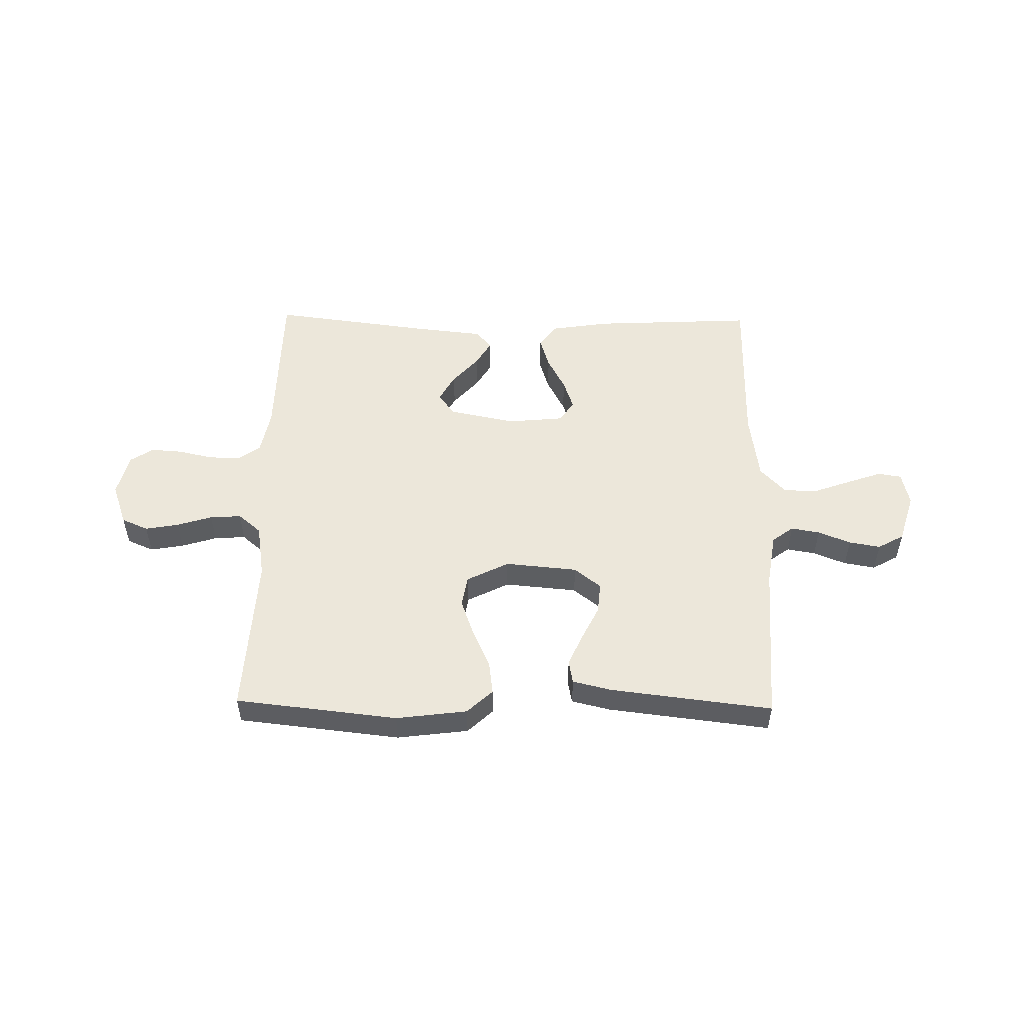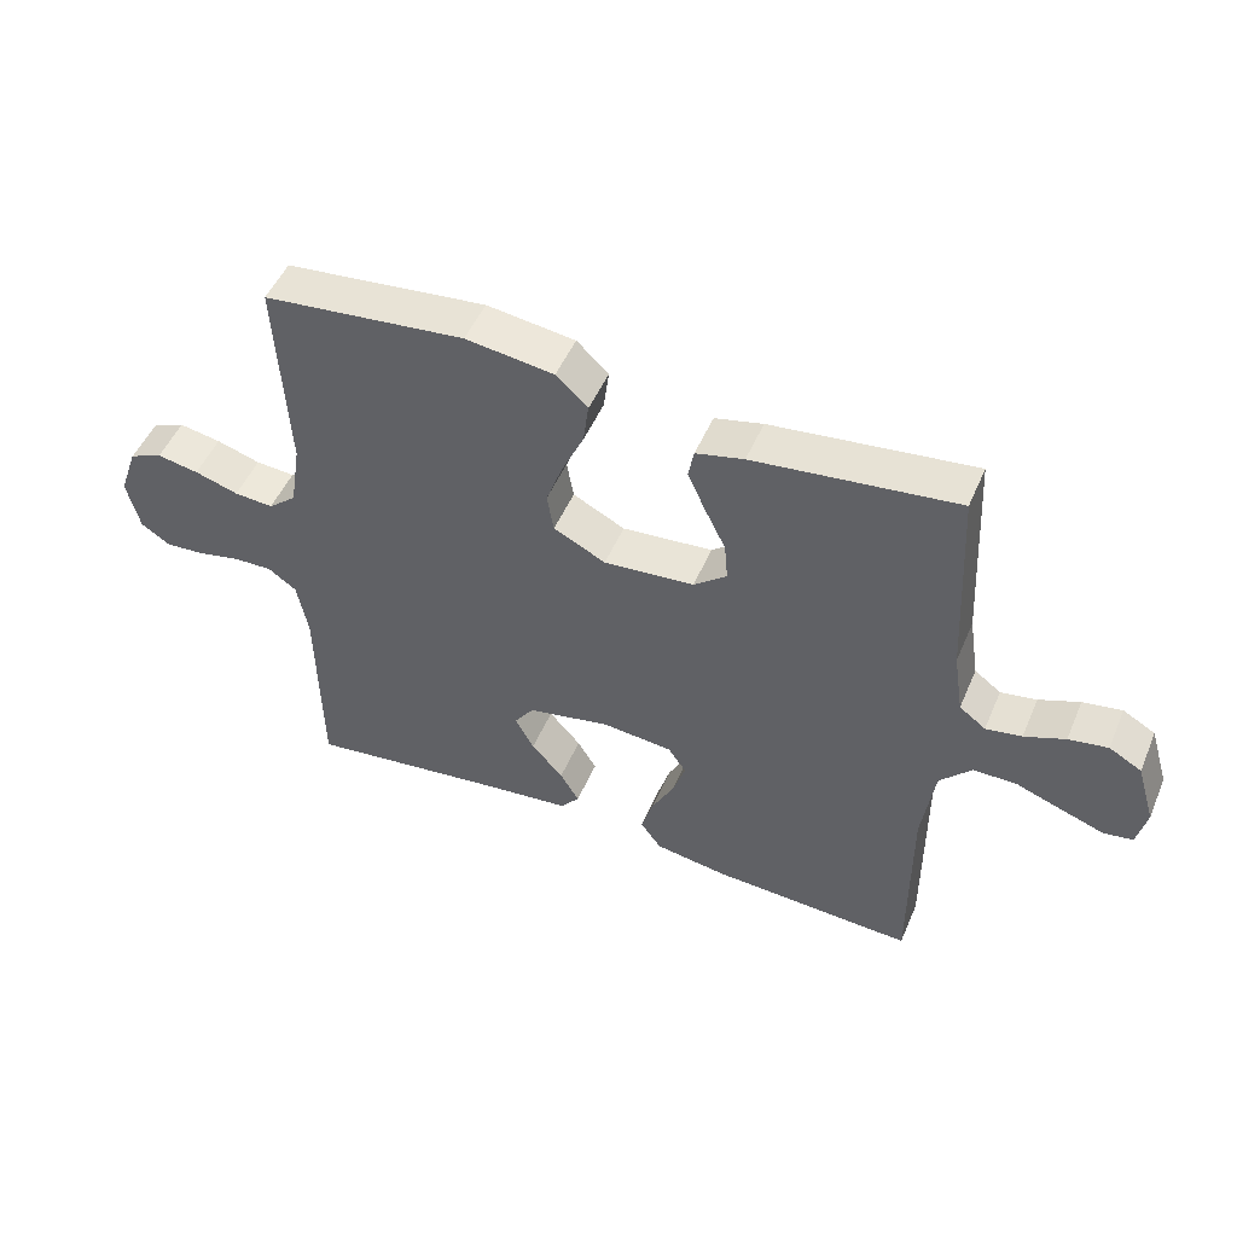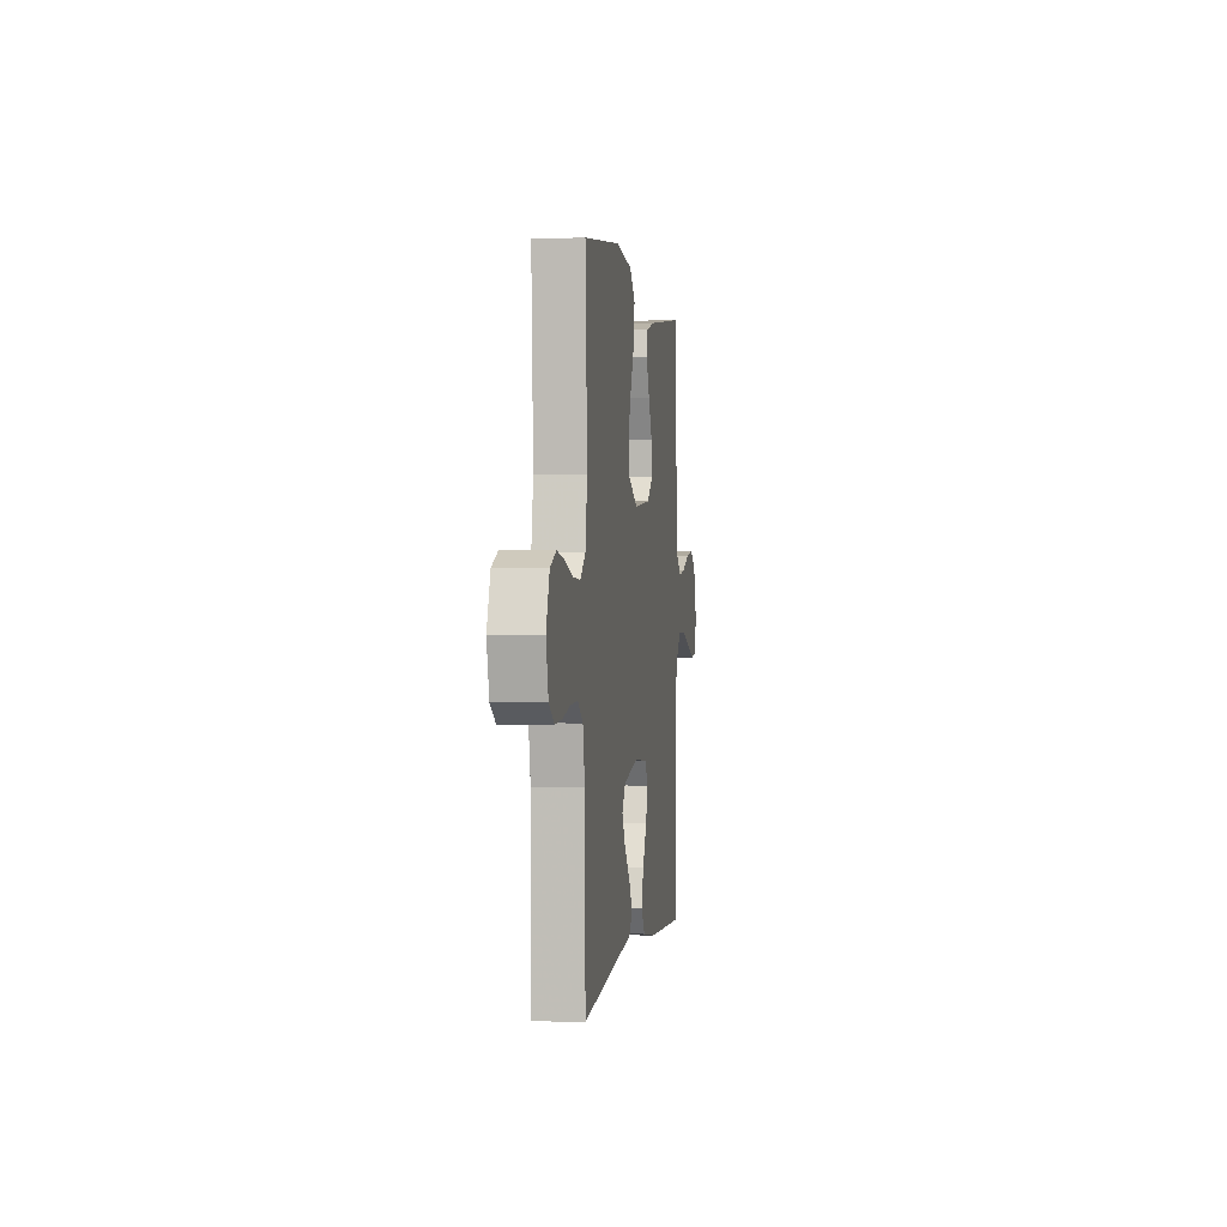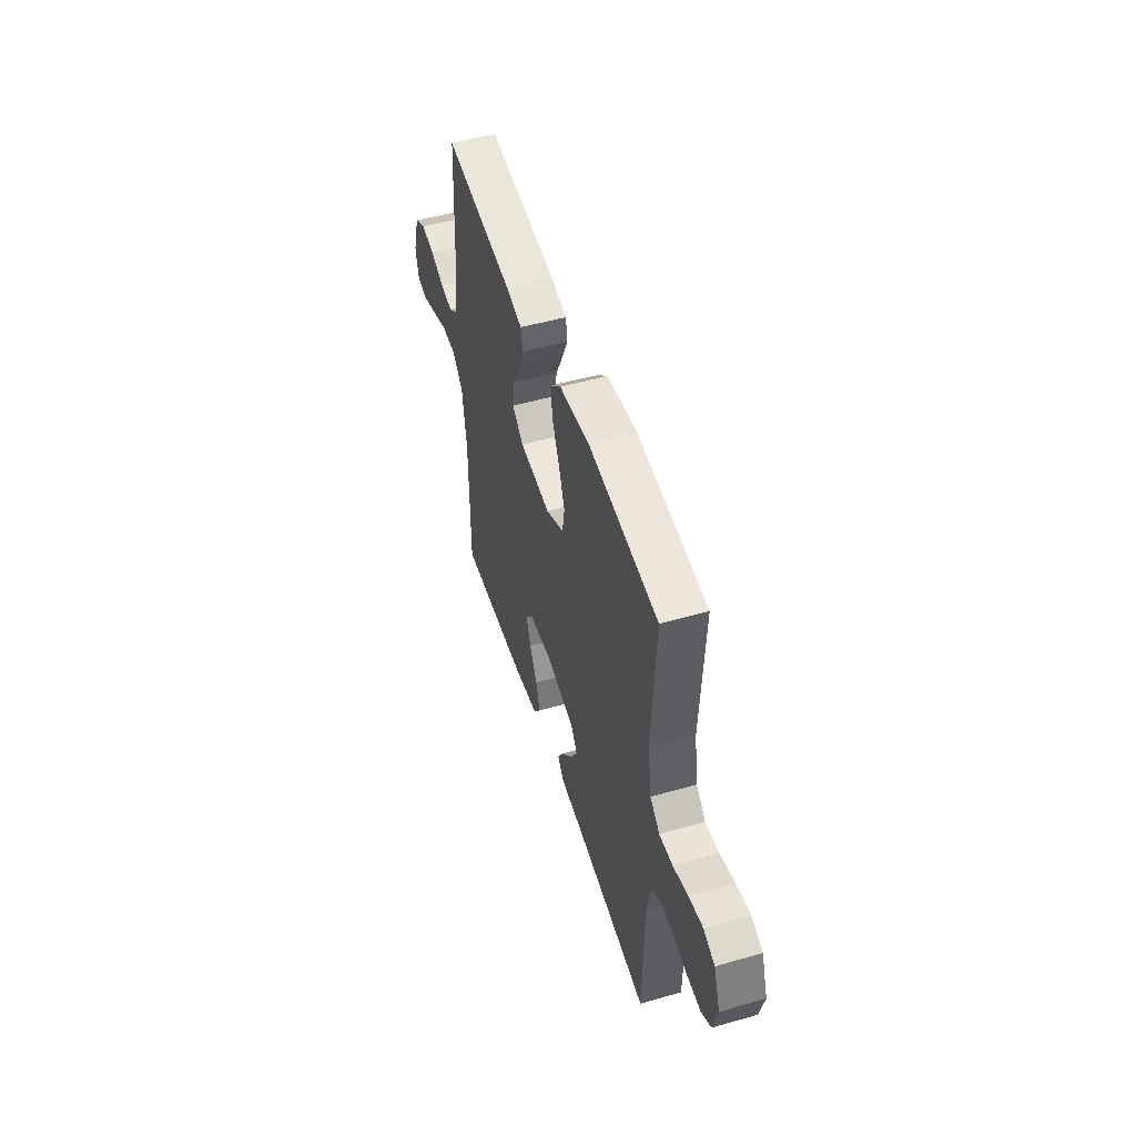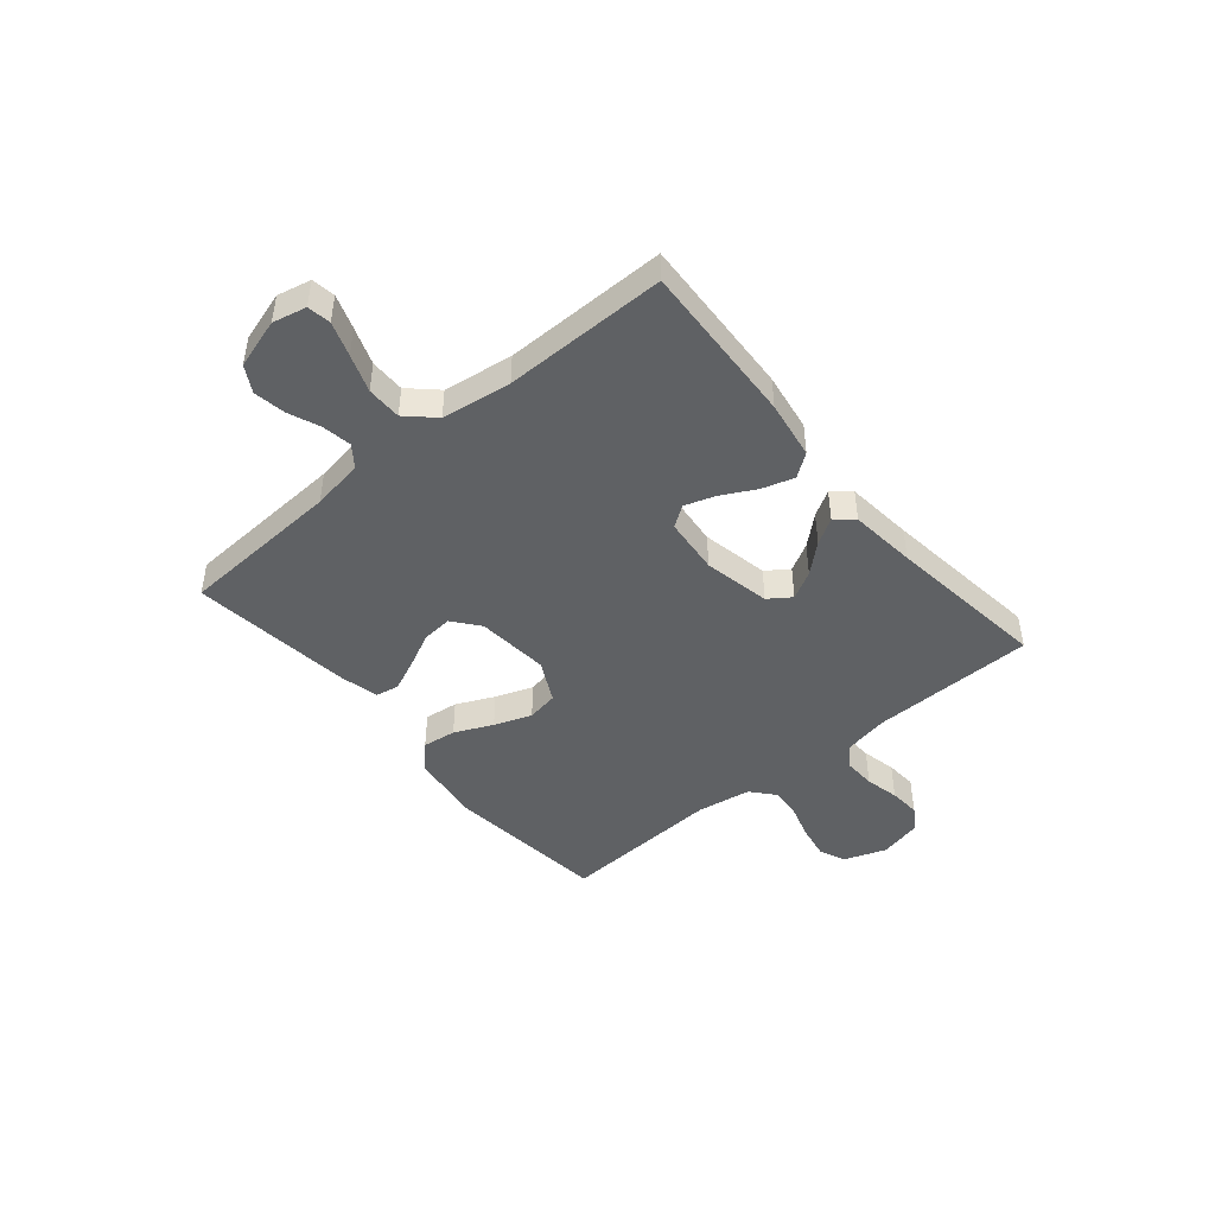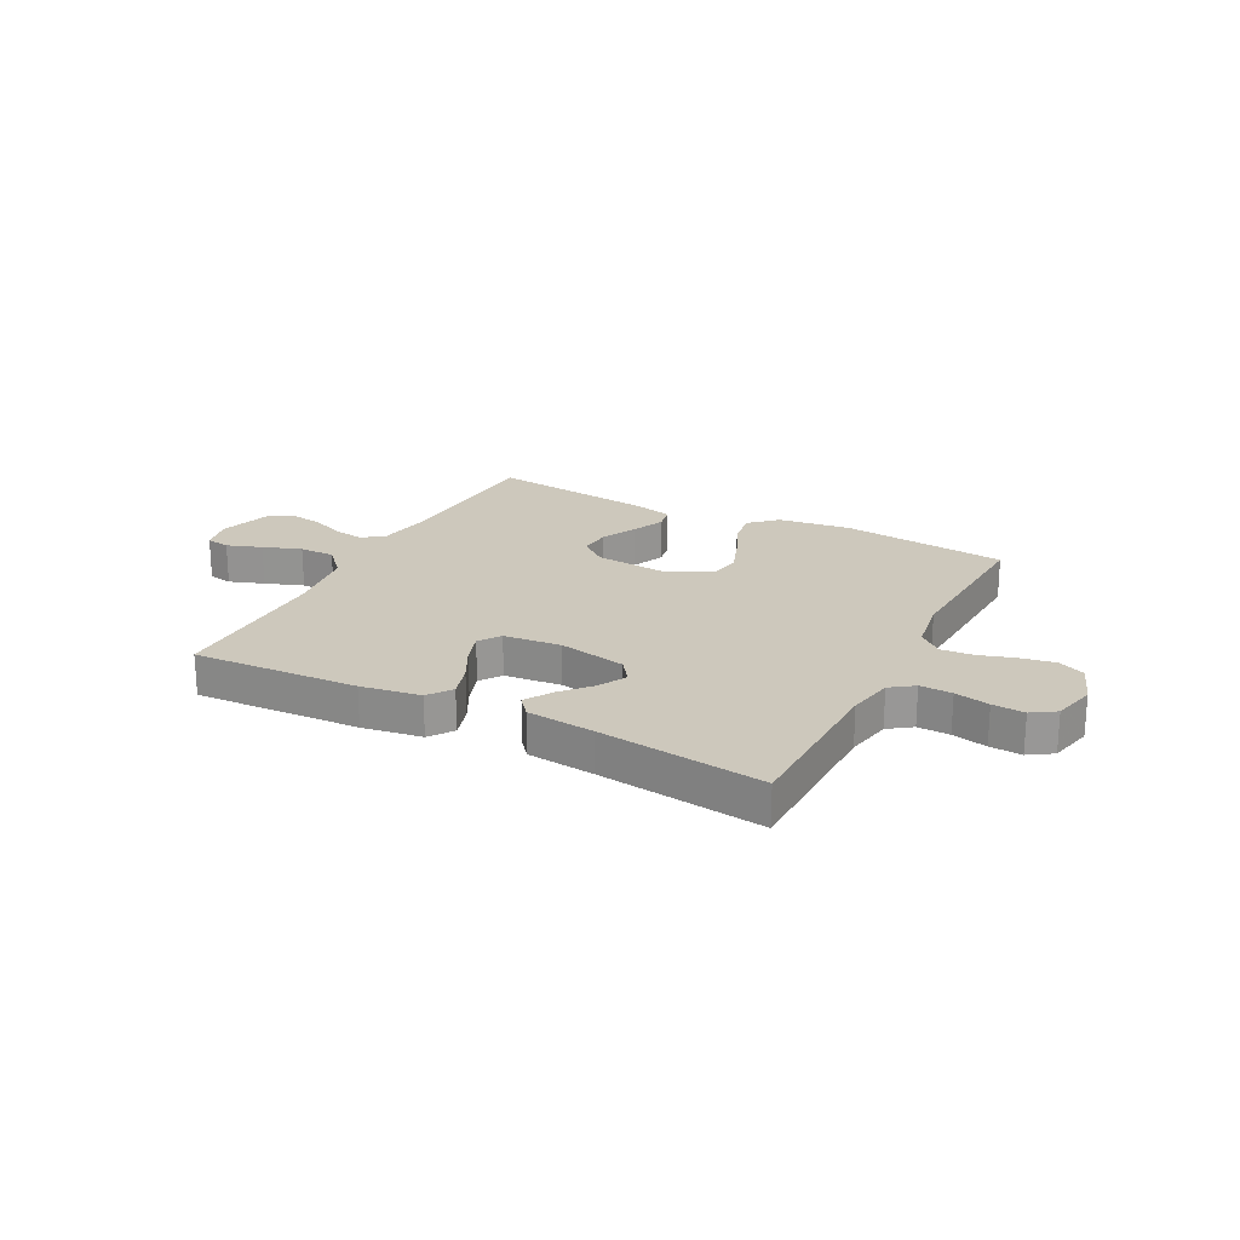
<metadata>
{"format":"obj","ext":"obj","renderer":"f3d","projection":"perspective","resolution":1024,"background":"white","views":[{"elev":52.1,"azim":1.0,"up":"+Y"},{"elev":49.8,"azim":22.7,"up":"+Z"},{"elev":0.6,"azim":-82.0,"up":"+Z"},{"elev":50.4,"azim":-107.4,"up":"+Z"},{"elev":-45.9,"azim":129.9,"up":"+Y"},{"elev":22.1,"azim":-152.6,"up":"+Y"}]}
</metadata>
<code>
v -0.5 0.07 0.5
v -0.2 0.07 0.533
v -0.069 0.07 0.516
v -0.022 0.07 0.472
v -0.03 0.07 0.41
v -0.062 0.07 0.34
v -0.087 0.07 0.271
v -0.077 0.07 0.213
v 0 0.07 0.174
v 0.134 0.07 0.186
v 0.183 0.07 0.225
v 0.178 0.07 0.282
v 0.147 0.07 0.345
v 0.121 0.07 0.404
v 0.129 0.07 0.447
v 0.2 0.07 0.464
v 0.5 0.07 0.5
v 0.516 0.07 0.2
v 0.531 0.07 0.105
v 0.57 0.07 0.076
v 0.623 0.07 0.085
v 0.683 0.07 0.109
v 0.741 0.07 0.119
v 0.789 0.07 0.092
v 0.817 0.07 0
v 0.803 0.07 -0.062
v 0.76 0.07 -0.069
v 0.697 0.07 -0.047
v 0.628 0.07 -0.022
v 0.564 0.07 -0.022
v 0.517 0.07 -0.072
v 0.499 0.07 -0.2
v 0.5 0.07 -0.5
v 0.2 0.07 -0.485
v 0.092 0.07 -0.468
v 0.061 0.07 -0.425
v 0.079 0.07 -0.366
v 0.112 0.07 -0.303
v 0.131 0.07 -0.247
v 0.104 0.07 -0.208
v 0 0.07 -0.198
v -0.123 0.07 -0.223
v -0.152 0.07 -0.264
v -0.124 0.07 -0.315
v -0.077 0.07 -0.368
v -0.049 0.07 -0.415
v -0.077 0.07 -0.449
v -0.2 0.07 -0.462
v -0.5 0.07 -0.5
v -0.505 0.07 -0.2
v -0.521 0.07 -0.117
v -0.563 0.07 -0.087
v -0.621 0.07 -0.089
v -0.684 0.07 -0.103
v -0.742 0.07 -0.107
v -0.785 0.07 -0.079
v -0.804 0.07 0
v -0.776 0.07 0.078
v -0.727 0.07 0.099
v -0.665 0.07 0.088
v -0.6 0.07 0.068
v -0.542 0.07 0.064
v -0.5 0.07 0.1
v -0.484 0.07 0.2
v -0.5 0 0.5
v -0.2 0 0.533
v -0.069 0 0.516
v -0.022 0 0.472
v -0.03 0 0.41
v -0.062 0 0.34
v -0.087 0 0.271
v -0.077 0 0.213
v 0 0 0.174
v 0.134 0 0.186
v 0.183 0 0.225
v 0.178 0 0.282
v 0.147 0 0.345
v 0.121 0 0.404
v 0.129 0 0.447
v 0.2 0 0.464
v 0.5 0 0.5
v 0.516 0 0.2
v 0.531 0 0.105
v 0.57 0 0.076
v 0.623 0 0.085
v 0.683 0 0.109
v 0.741 0 0.119
v 0.789 0 0.092
v 0.817 0 0
v 0.803 0 -0.062
v 0.76 0 -0.069
v 0.697 0 -0.047
v 0.628 0 -0.022
v 0.564 0 -0.022
v 0.517 0 -0.072
v 0.499 0 -0.2
v 0.5 0 -0.5
v 0.2 0 -0.485
v 0.092 0 -0.468
v 0.061 0 -0.425
v 0.079 0 -0.366
v 0.112 0 -0.303
v 0.131 0 -0.247
v 0.104 0 -0.208
v 0 0 -0.198
v -0.123 0 -0.223
v -0.152 0 -0.264
v -0.124 0 -0.315
v -0.077 0 -0.368
v -0.049 0 -0.415
v -0.077 0 -0.449
v -0.2 0 -0.462
v -0.5 0 -0.5
v -0.505 0 -0.2
v -0.521 0 -0.117
v -0.563 0 -0.087
v -0.621 0 -0.089
v -0.684 0 -0.103
v -0.742 0 -0.107
v -0.785 0 -0.079
v -0.804 0 0
v -0.776 0 0.078
v -0.727 0 0.099
v -0.665 0 0.088
v -0.6 0 0.068
v -0.542 0 0.064
v -0.5 0 0.1
v -0.484 0 0.2
f 59 60 61
f 58 59 61
f 57 58 61
f 56 57 61
f 55 56 61
f 54 55 61
f 53 54 61
f 52 53 61 62
f 51 52 62 63
f 48 49 50
f 50 51 63
f 48 50 63
f 47 48 63
f 46 47 63
f 45 46 63
f 44 45 63
f 36 37 38
f 35 36 38
f 34 35 38
f 33 34 38
f 32 33 38
f 31 32 38 39
f 30 31 39 40
f 27 28 29
f 26 27 29
f 25 26 29
f 24 25 29
f 23 24 29
f 22 23 29
f 21 22 29
f 20 21 29 30
f 30 40 41
f 20 30 41
f 19 20 41
f 16 17 18
f 15 16 18
f 14 15 18
f 13 14 18
f 12 13 18
f 11 12 18 19
f 4 5 6
f 3 4 6
f 2 3 6
f 1 2 6
f 64 1 6
f 64 6 7
f 43 44 63 64
f 64 7 8
f 43 64 8
f 42 43 8
f 19 41 42
f 11 19 42
f 10 11 42
f 9 10 42
f 8 9 42
f 125 124 123
f 125 123 122
f 125 122 121
f 125 121 120
f 125 120 119
f 125 119 118
f 125 118 117
f 126 125 117 116
f 127 126 116 115
f 114 113 112
f 127 115 114
f 127 114 112
f 127 112 111
f 127 111 110
f 127 110 109
f 127 109 108
f 102 101 100
f 102 100 99
f 102 99 98
f 102 98 97
f 102 97 96
f 103 102 96 95
f 104 103 95 94
f 93 92 91
f 93 91 90
f 93 90 89
f 93 89 88
f 93 88 87
f 93 87 86
f 93 86 85
f 94 93 85 84
f 105 104 94
f 105 94 84
f 105 84 83
f 82 81 80
f 82 80 79
f 82 79 78
f 82 78 77
f 82 77 76
f 83 82 76 75
f 70 69 68
f 70 68 67
f 70 67 66
f 70 66 65
f 70 65 128
f 71 70 128
f 128 127 108 107
f 72 71 128
f 72 128 107
f 72 107 106
f 106 105 83
f 106 83 75
f 106 75 74
f 106 74 73
f 106 73 72
f 1 65 66 2
f 2 66 67 3
f 3 67 68 4
f 4 68 69 5
f 5 69 70 6
f 6 70 71 7
f 7 71 72 8
f 8 72 73 9
f 9 73 74 10
f 10 74 75 11
f 11 75 76 12
f 12 76 77 13
f 13 77 78 14
f 14 78 79 15
f 15 79 80 16
f 16 80 81 17
f 17 81 82 18
f 18 82 83 19
f 19 83 84 20
f 20 84 85 21
f 21 85 86 22
f 22 86 87 23
f 23 87 88 24
f 24 88 89 25
f 25 89 90 26
f 26 90 91 27
f 27 91 92 28
f 28 92 93 29
f 29 93 94 30
f 30 94 95 31
f 31 95 96 32
f 32 96 97 33
f 33 97 98 34
f 34 98 99 35
f 35 99 100 36
f 36 100 101 37
f 37 101 102 38
f 38 102 103 39
f 39 103 104 40
f 40 104 105 41
f 41 105 106 42
f 42 106 107 43
f 43 107 108 44
f 44 108 109 45
f 45 109 110 46
f 46 110 111 47
f 47 111 112 48
f 48 112 113 49
f 49 113 114 50
f 50 114 115 51
f 51 115 116 52
f 52 116 117 53
f 53 117 118 54
f 54 118 119 55
f 55 119 120 56
f 56 120 121 57
f 57 121 122 58
f 58 122 123 59
f 59 123 124 60
f 60 124 125 61
f 61 125 126 62
f 62 126 127 63
f 63 127 128 64
f 64 128 65 1

</code>
